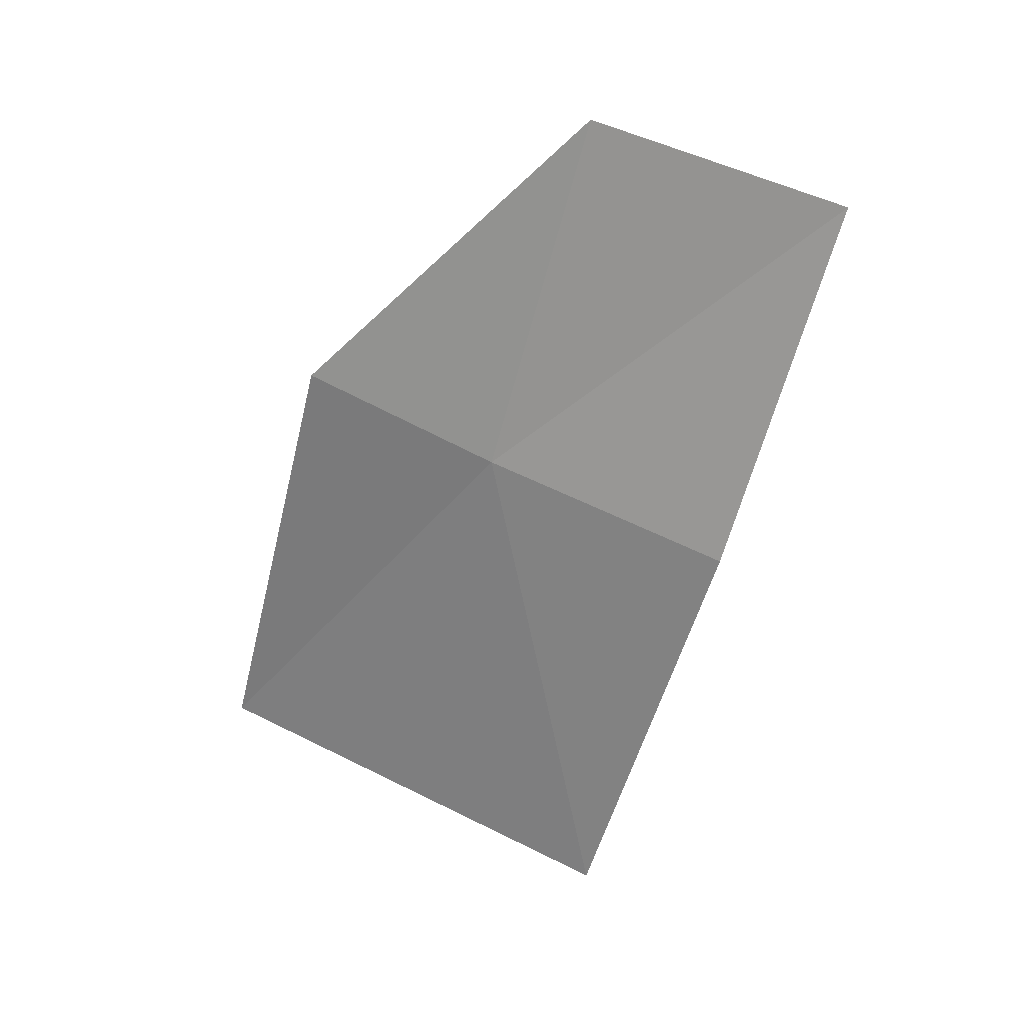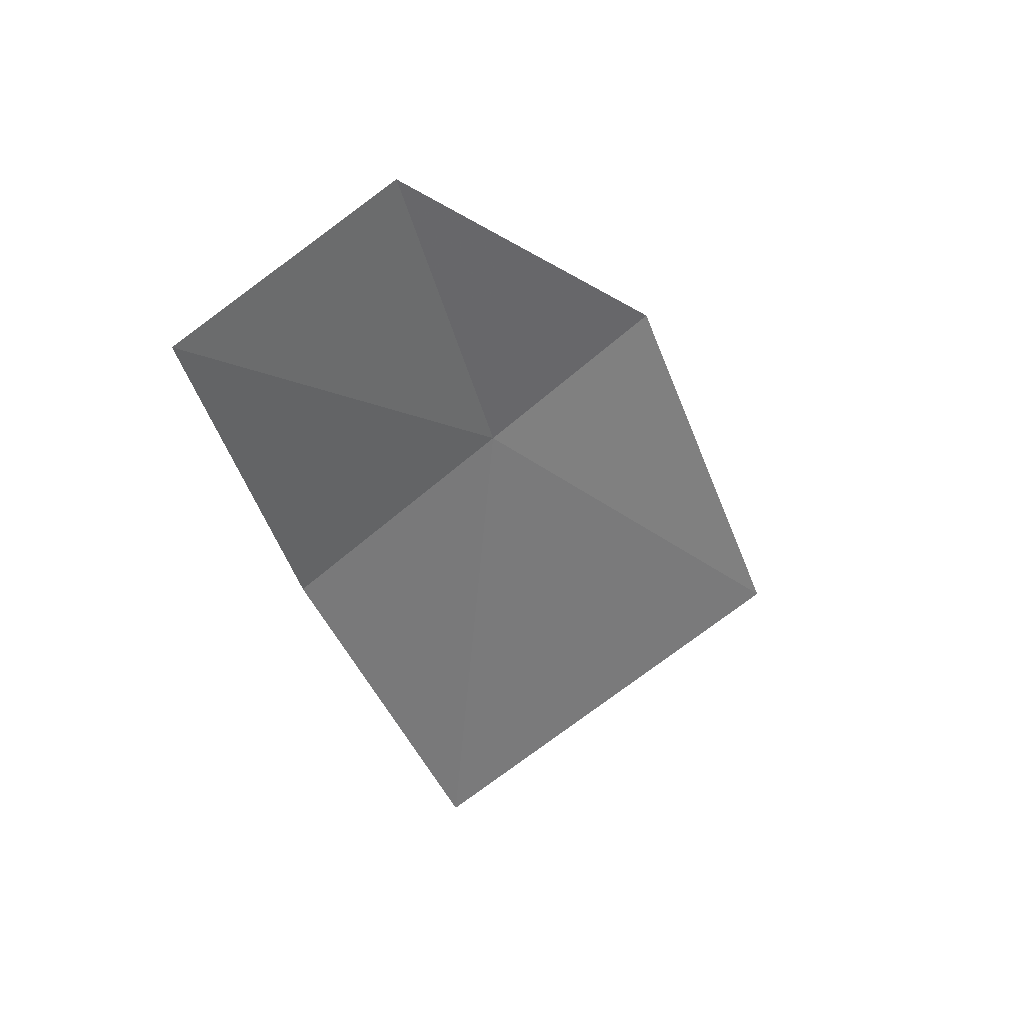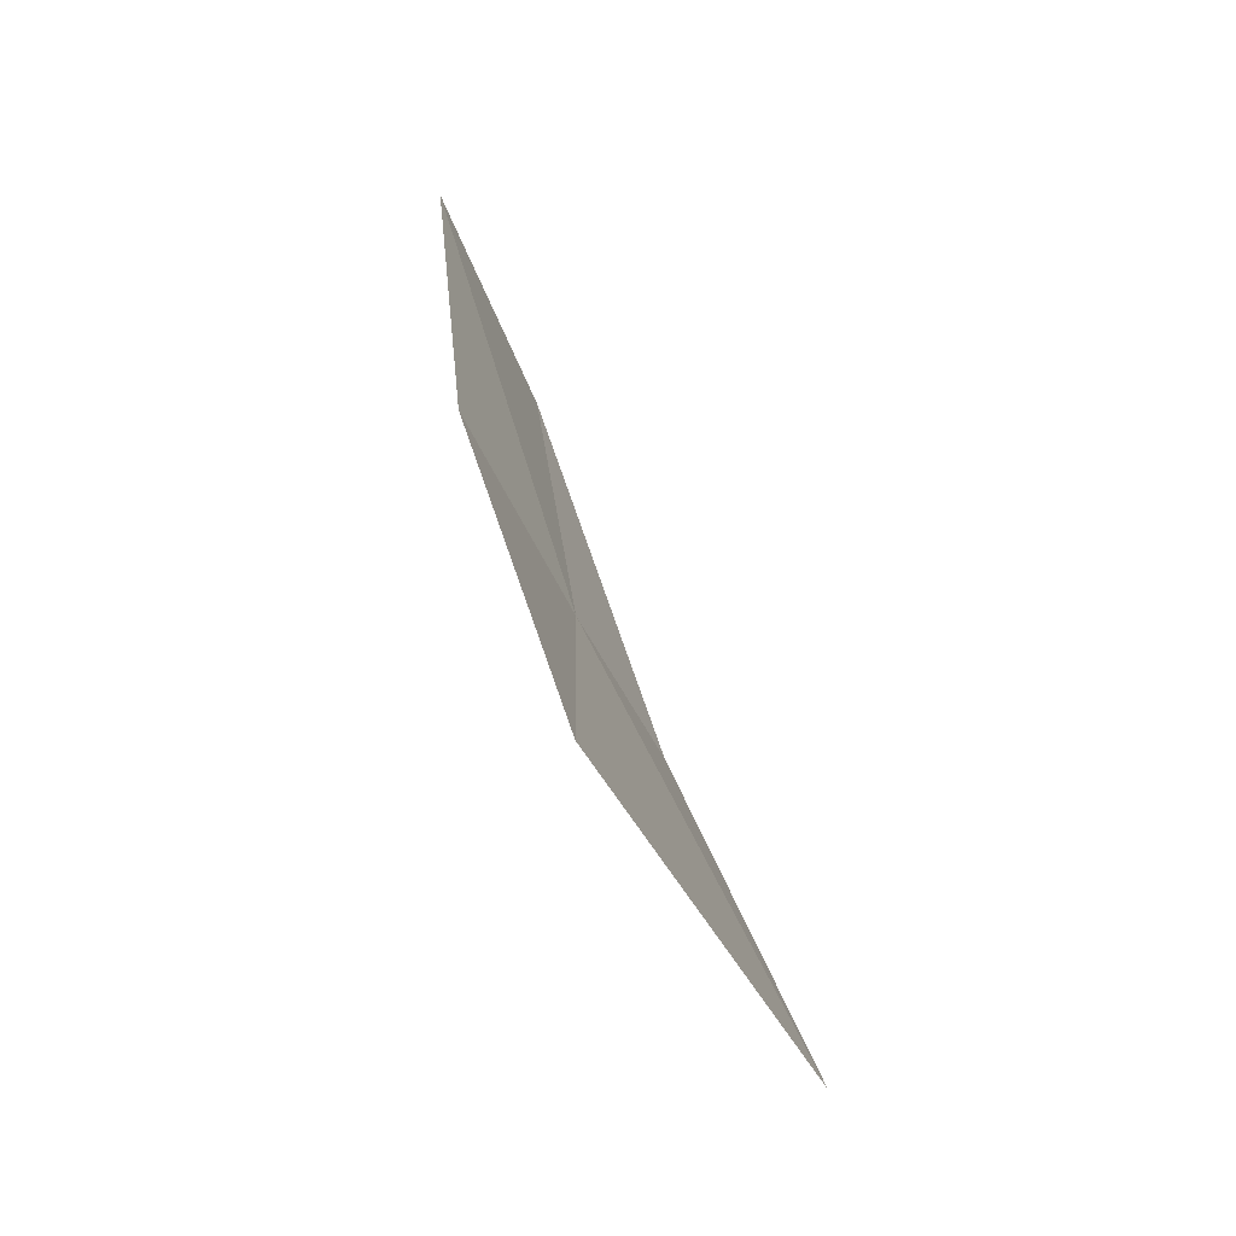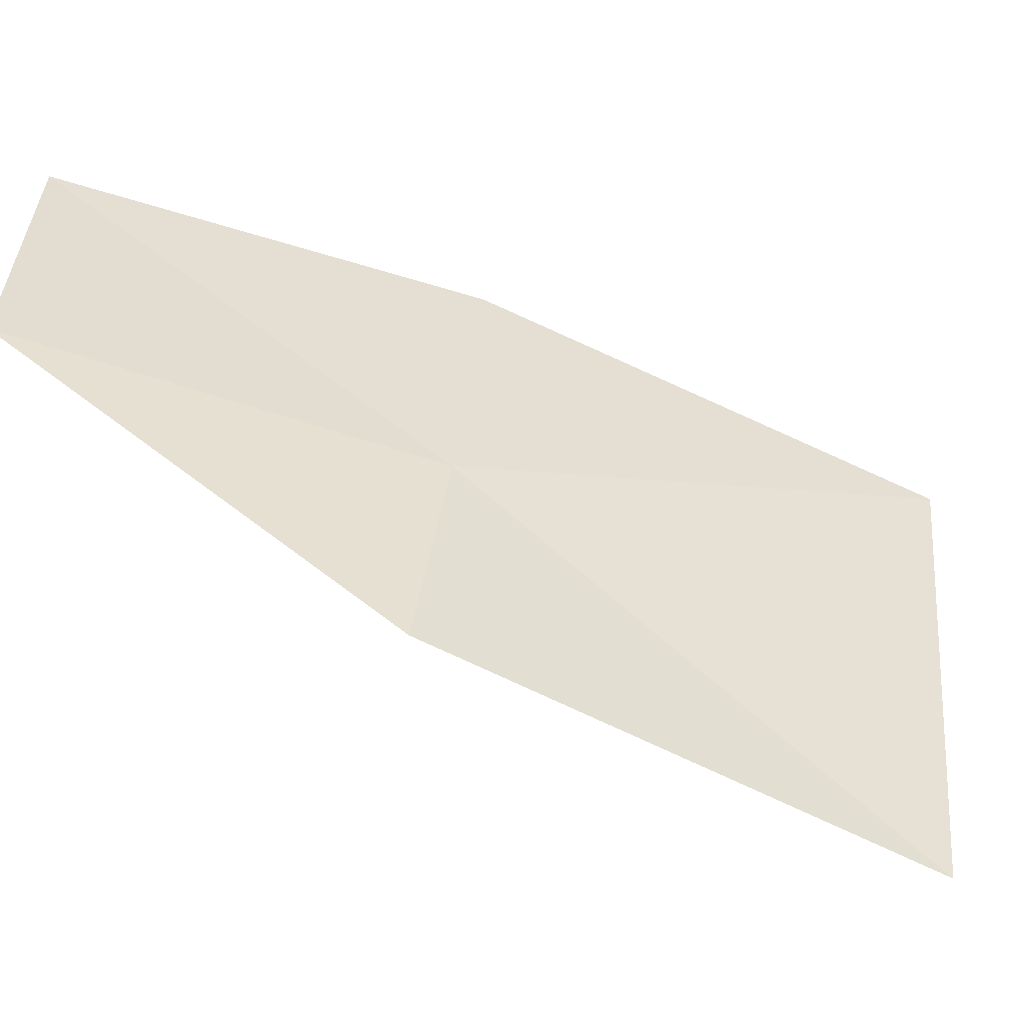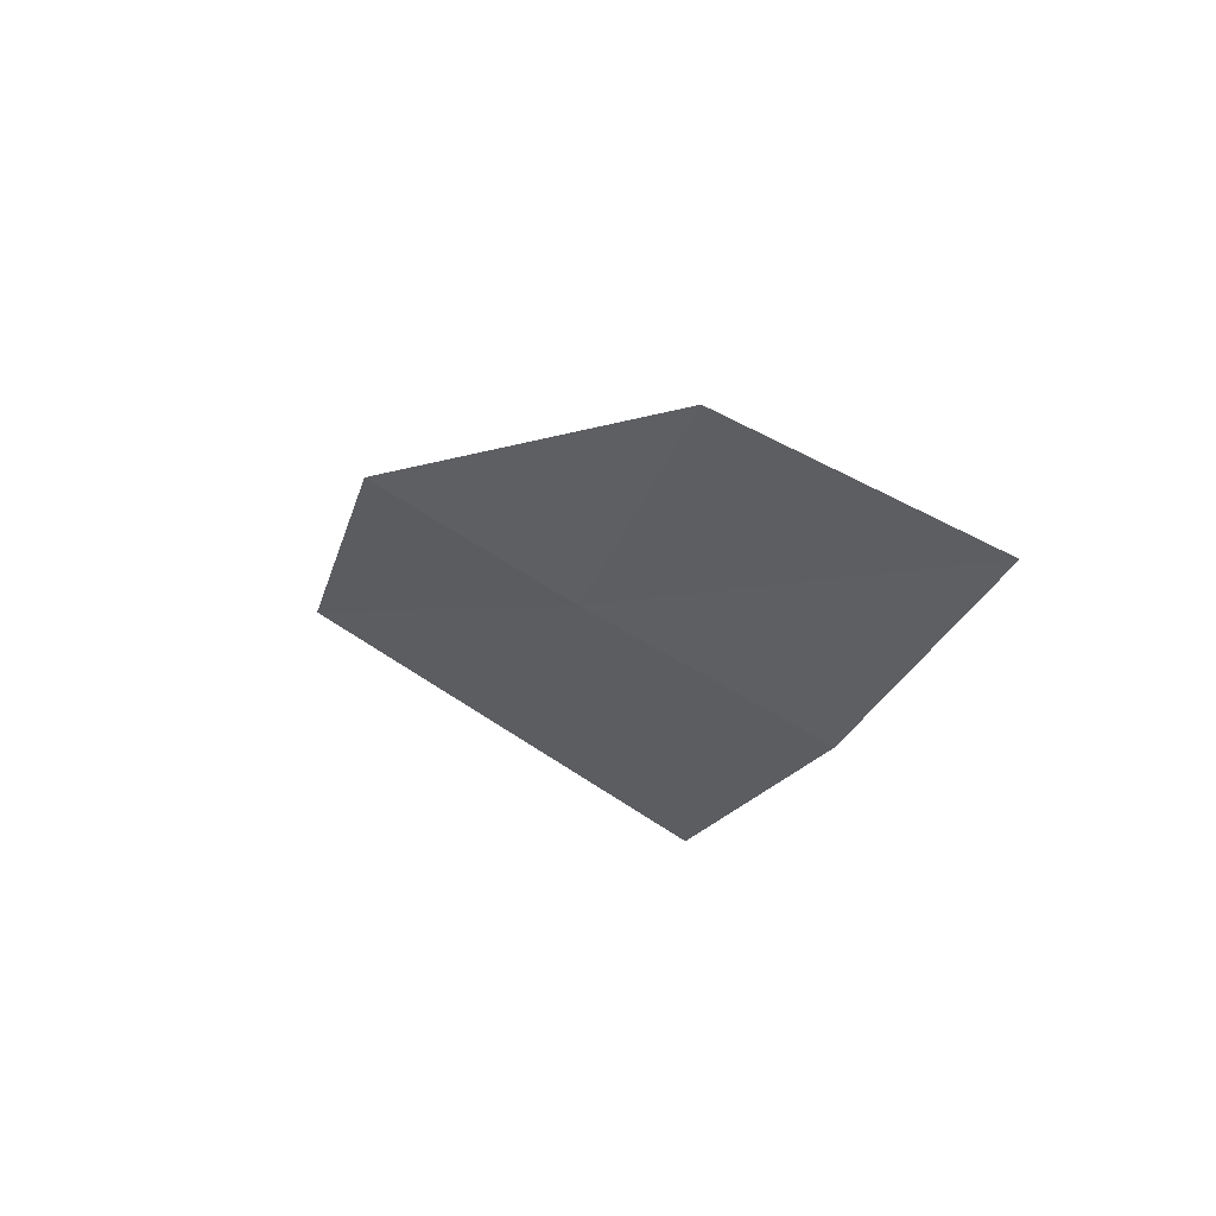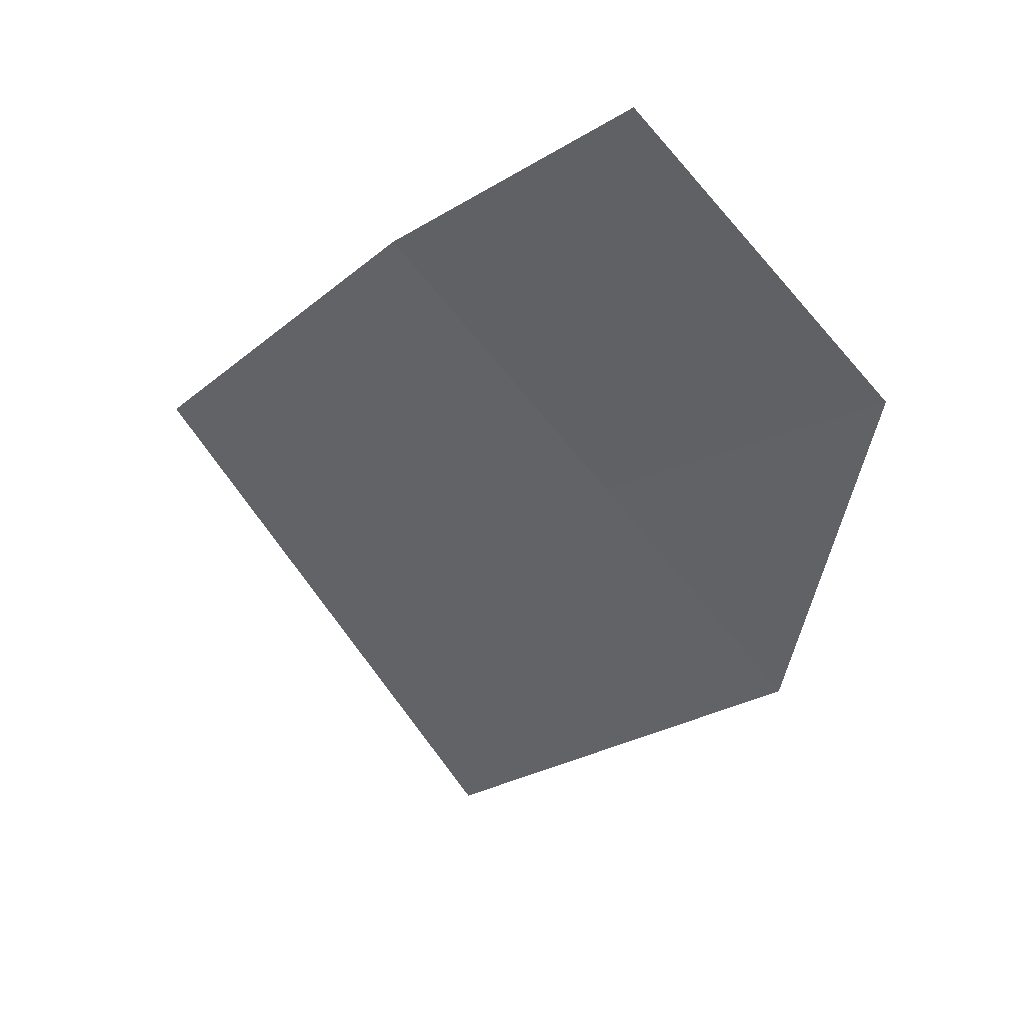
<metadata>
{"format":"obj","ext":"obj","renderer":"f3d","projection":"perspective","resolution":1024,"background":"white","views":[{"elev":18.1,"azim":-36.3,"up":"+Y"},{"elev":41.7,"azim":90.8,"up":"+Y"},{"elev":-67.6,"azim":60.3,"up":"+Y"},{"elev":-14.4,"azim":-112.4,"up":"+Z"},{"elev":58.8,"azim":-30.4,"up":"+Y"},{"elev":5.4,"azim":141.6,"up":"+Z"}]}
</metadata>
<code>
v -0.2253 -0.0614 0.7516
v -0.2183 -0.09679 0.7549
v -0.2148 -0.06747 0.7657
v -0.235 -0.08701 0.7286
v -0.2337 -0.05585 0.7399
v -0.2211 -0.03577 0.7578
v -0.2096 -0.04117 0.7717
f 1 2 3
f 1 5 4
f 1 3 7
f 1 7 6
f 1 4 2
f 1 6 5

</code>
